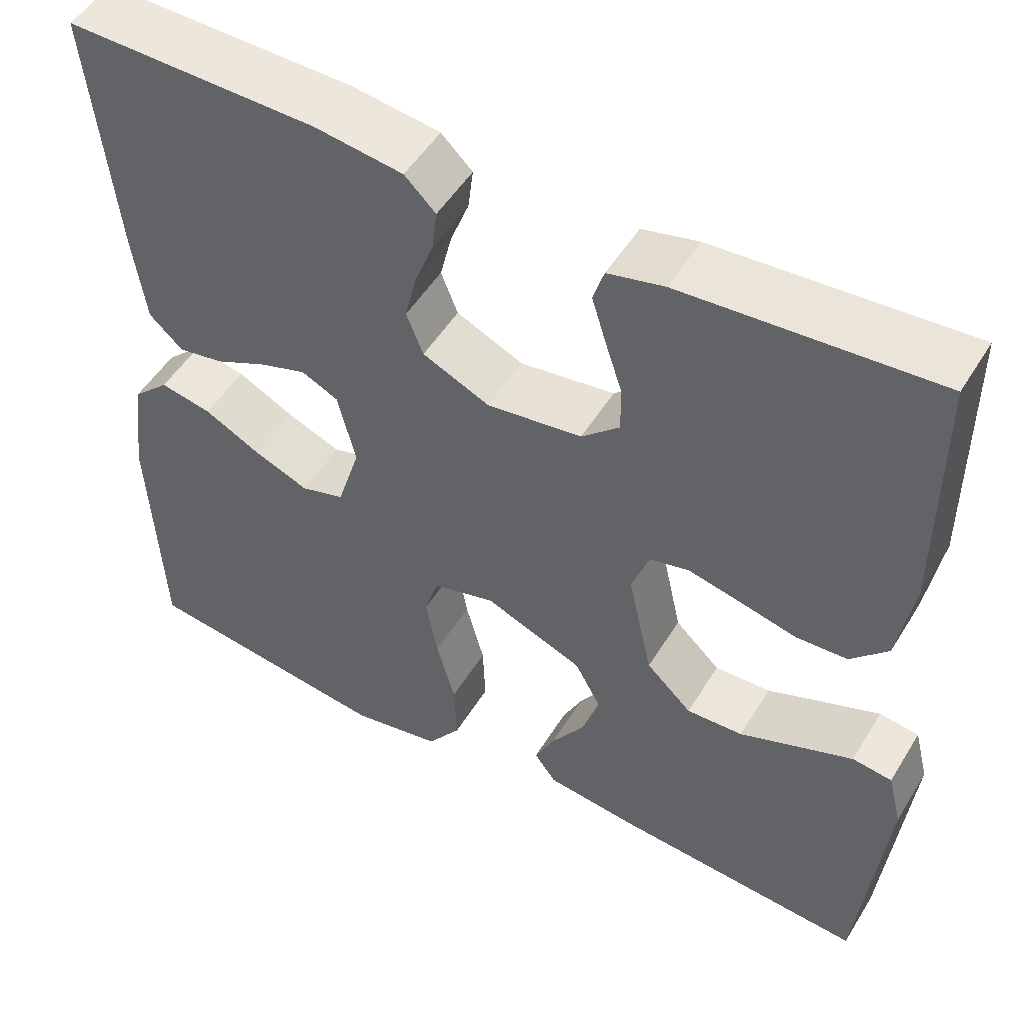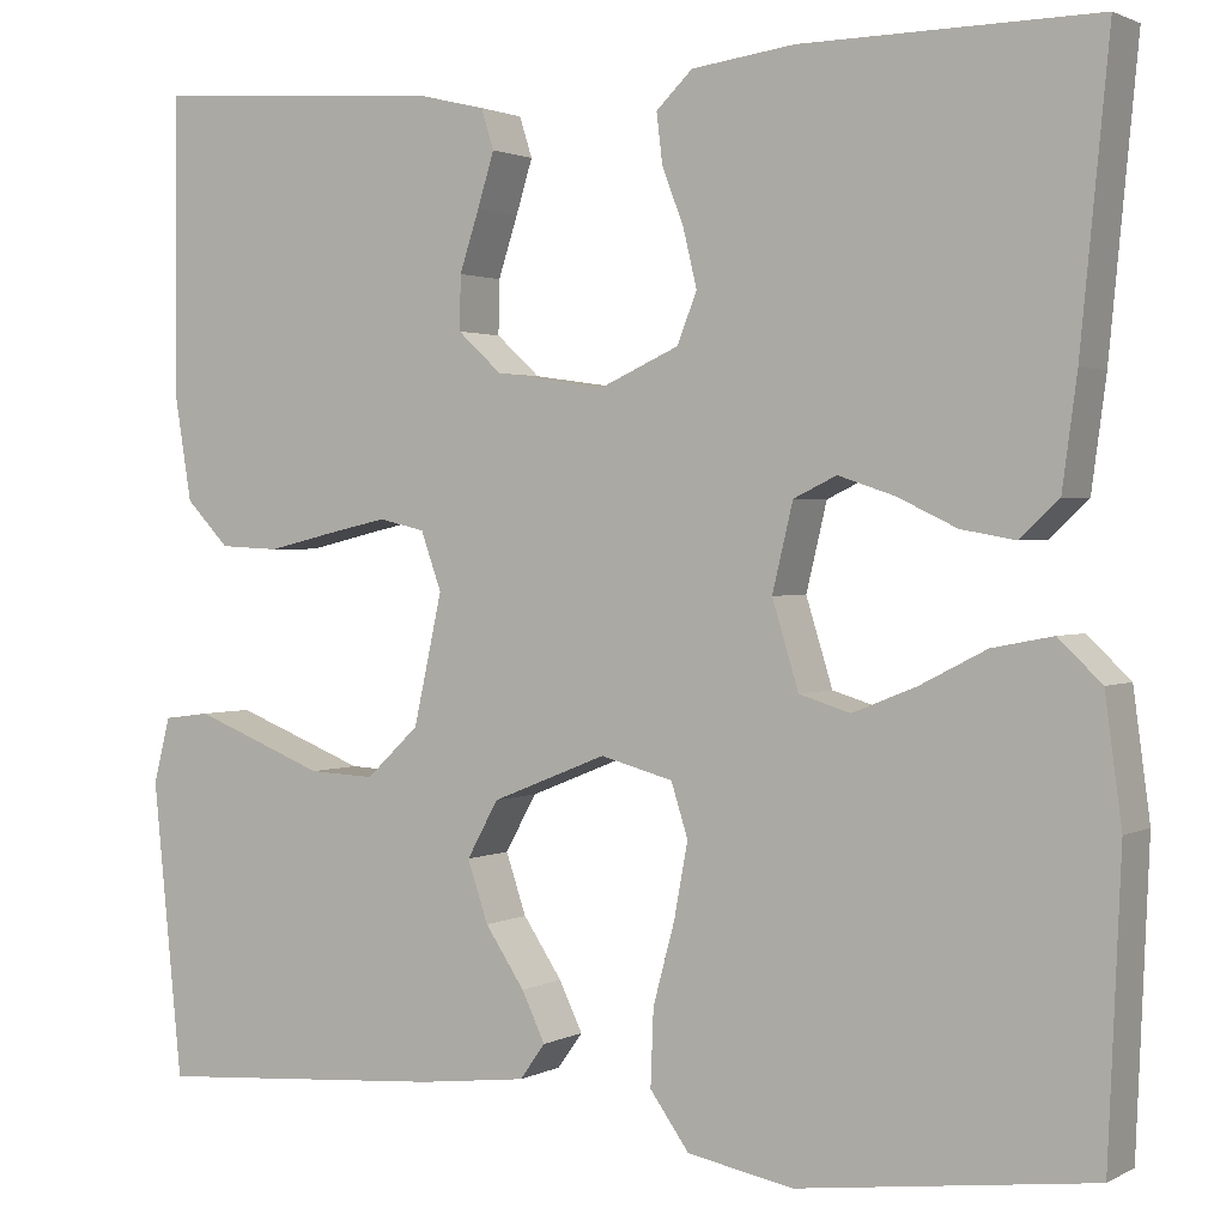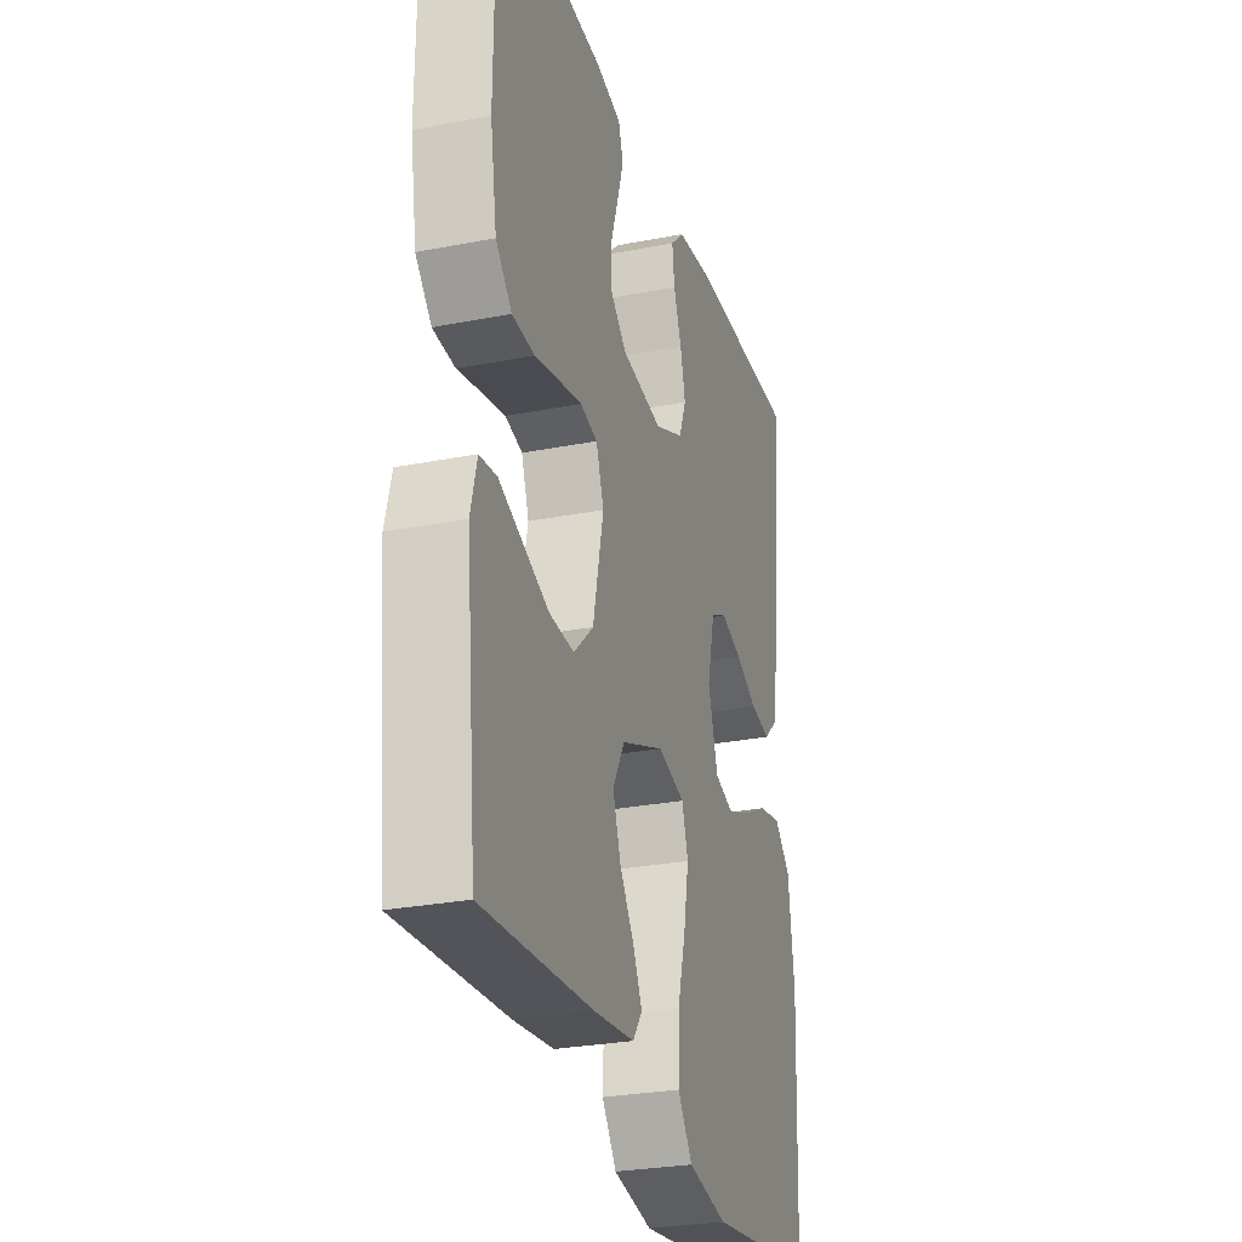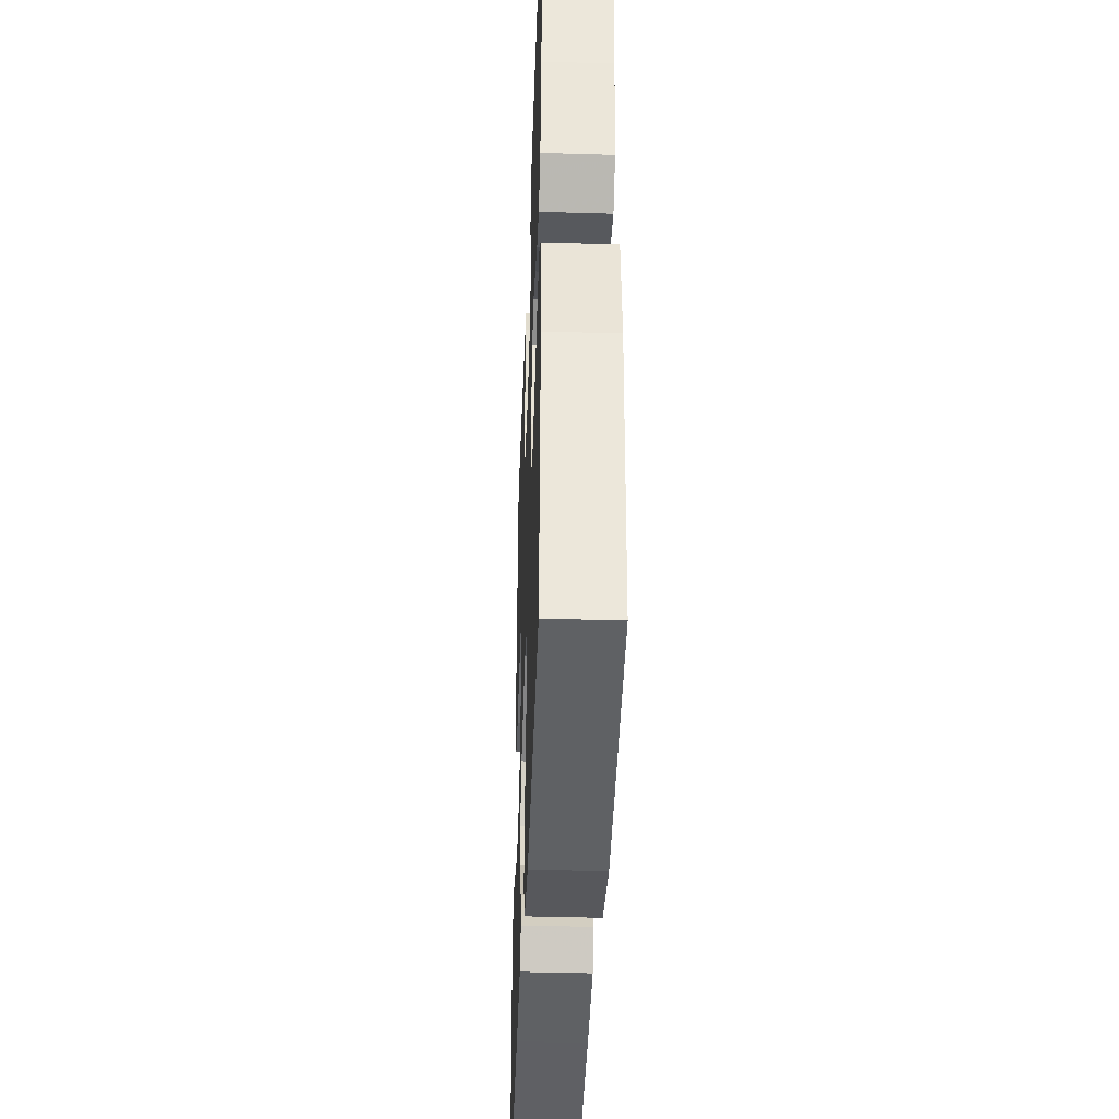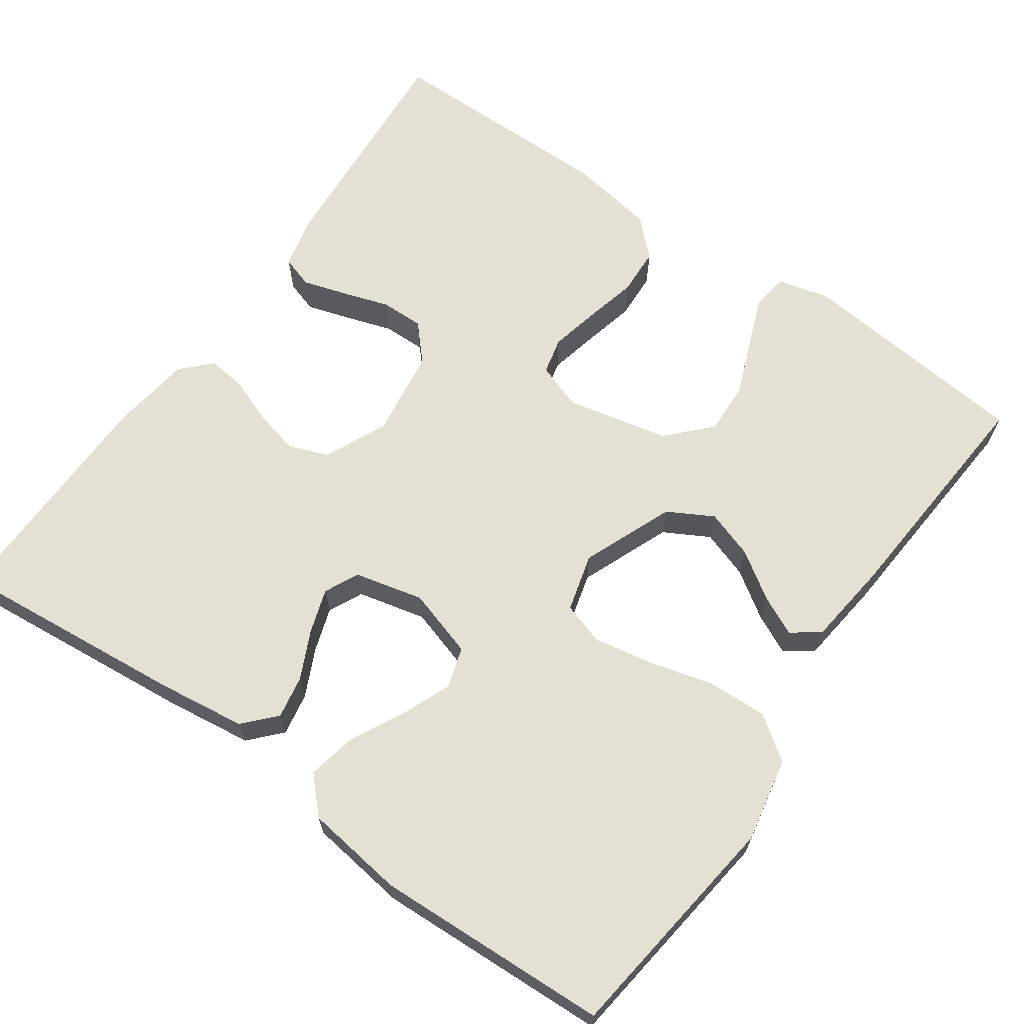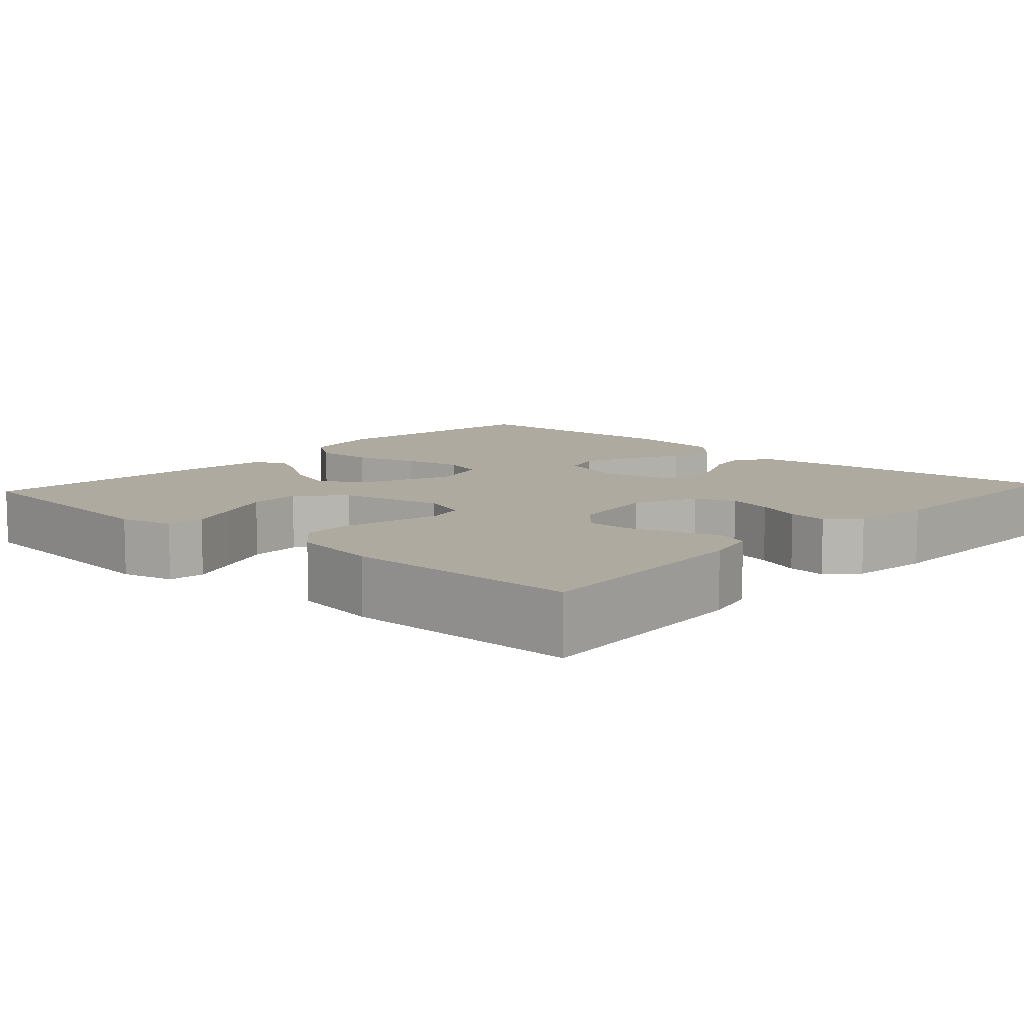
<metadata>
{"format":"obj","ext":"obj","renderer":"f3d","projection":"perspective","resolution":1024,"background":"white","views":[{"elev":51.0,"azim":-149.4,"up":"+Z"},{"elev":1.7,"azim":29.9,"up":"+Z"},{"elev":-27.8,"azim":-73.4,"up":"+Z"},{"elev":-39.6,"azim":87.9,"up":"+Z"},{"elev":65.8,"azim":125.2,"up":"+Y"},{"elev":9.5,"azim":-47.7,"up":"+Y"}]}
</metadata>
<code>
v -0.5 0.07 -0.5
v -0.53 0.07 -0.2
v -0.513 0.07 -0.133
v -0.466 0.07 -0.127
v -0.402 0.07 -0.152
v -0.331 0.07 -0.18
v -0.264 0.07 -0.183
v -0.21 0.07 -0.132
v -0.181 0.07 0
v -0.202 0.07 0.059
v -0.249 0.07 0.07
v -0.312 0.07 0.056
v -0.379 0.07 0.04
v -0.44 0.07 0.043
v -0.484 0.07 0.089
v -0.502 0.07 0.2
v -0.5 0.07 0.5
v -0.2 0.07 0.478
v -0.133 0.07 0.462
v -0.12 0.07 0.421
v -0.137 0.07 0.366
v -0.157 0.07 0.305
v -0.158 0.07 0.25
v -0.113 0.07 0.209
v 0 0.07 0.193
v 0.08 0.07 0.229
v 0.1 0.07 0.28
v 0.086 0.07 0.338
v 0.064 0.07 0.396
v 0.058 0.07 0.446
v 0.095 0.07 0.482
v 0.2 0.07 0.496
v 0.5 0.07 0.5
v 0.471 0.07 0.2
v 0.456 0.07 0.088
v 0.416 0.07 0.051
v 0.361 0.07 0.061
v 0.3 0.07 0.09
v 0.243 0.07 0.109
v 0.199 0.07 0.088
v 0.178 0.07 0
v 0.205 0.07 -0.088
v 0.257 0.07 -0.104
v 0.322 0.07 -0.078
v 0.39 0.07 -0.043
v 0.452 0.07 -0.031
v 0.496 0.07 -0.073
v 0.513 0.07 -0.2
v 0.5 0.07 -0.5
v 0.2 0.07 -0.538
v 0.092 0.07 -0.517
v 0.052 0.07 -0.461
v 0.055 0.07 -0.384
v 0.077 0.07 -0.302
v 0.091 0.07 -0.226
v 0.074 0.07 -0.172
v 0 0.07 -0.152
v -0.117 0.07 -0.199
v -0.149 0.07 -0.257
v -0.128 0.07 -0.319
v -0.088 0.07 -0.379
v -0.064 0.07 -0.429
v -0.09 0.07 -0.465
v -0.2 0.07 -0.478
v -0.5 0 -0.5
v -0.53 0 -0.2
v -0.513 0 -0.133
v -0.466 0 -0.127
v -0.402 0 -0.152
v -0.331 0 -0.18
v -0.264 0 -0.183
v -0.21 0 -0.132
v -0.181 0 0
v -0.202 0 0.059
v -0.249 0 0.07
v -0.312 0 0.056
v -0.379 0 0.04
v -0.44 0 0.043
v -0.484 0 0.089
v -0.502 0 0.2
v -0.5 0 0.5
v -0.2 0 0.478
v -0.133 0 0.462
v -0.12 0 0.421
v -0.137 0 0.366
v -0.157 0 0.305
v -0.158 0 0.25
v -0.113 0 0.209
v 0 0 0.193
v 0.08 0 0.229
v 0.1 0 0.28
v 0.086 0 0.338
v 0.064 0 0.396
v 0.058 0 0.446
v 0.095 0 0.482
v 0.2 0 0.496
v 0.5 0 0.5
v 0.471 0 0.2
v 0.456 0 0.088
v 0.416 0 0.051
v 0.361 0 0.061
v 0.3 0 0.09
v 0.243 0 0.109
v 0.199 0 0.088
v 0.178 0 0
v 0.205 0 -0.088
v 0.257 0 -0.104
v 0.322 0 -0.078
v 0.39 0 -0.043
v 0.452 0 -0.031
v 0.496 0 -0.073
v 0.513 0 -0.2
v 0.5 0 -0.5
v 0.2 0 -0.538
v 0.092 0 -0.517
v 0.052 0 -0.461
v 0.055 0 -0.384
v 0.077 0 -0.302
v 0.091 0 -0.226
v 0.074 0 -0.172
v 0 0 -0.152
v -0.117 0 -0.199
v -0.149 0 -0.257
v -0.128 0 -0.319
v -0.088 0 -0.379
v -0.064 0 -0.429
v -0.09 0 -0.465
v -0.2 0 -0.478
f 60 61 62 63
f 59 60 63 64
f 51 52 53 54
f 51 54 55
f 50 51 55
f 49 50 55 56
f 47 48 49 56
f 44 45 46 47
f 43 44 47
f 35 36 37 38
f 35 38 39
f 34 35 39
f 33 34 39
f 32 33 39 40
f 28 29 30 31
f 27 28 31 32
f 26 27 32 40
f 19 20 21 22
f 17 18 19 22
f 17 22 23
f 16 17 23 24
f 12 13 14 15
f 11 12 15 16
f 10 11 16 24
f 3 4 5 6
f 1 2 3 6
f 59 64 1 6
f 58 59 6 7
f 57 58 7 8
f 43 47 56 57
f 42 43 57 8
f 41 42 8 9
f 25 26 40 41
f 24 25 41
f 9 10 24 41
f 127 126 125 124
f 128 127 124 123
f 118 117 116 115
f 119 118 115
f 119 115 114
f 120 119 114 113
f 120 113 112 111
f 111 110 109 108
f 111 108 107
f 102 101 100 99
f 103 102 99
f 103 99 98
f 103 98 97
f 104 103 97 96
f 95 94 93 92
f 96 95 92 91
f 104 96 91 90
f 86 85 84 83
f 86 83 82 81
f 87 86 81
f 88 87 81 80
f 79 78 77 76
f 80 79 76 75
f 88 80 75 74
f 70 69 68 67
f 70 67 66 65
f 70 65 128 123
f 71 70 123 122
f 72 71 122 121
f 121 120 111 107
f 72 121 107 106
f 73 72 106 105
f 105 104 90 89
f 105 89 88
f 105 88 74 73
f 1 65 66 2
f 2 66 67 3
f 3 67 68 4
f 4 68 69 5
f 5 69 70 6
f 6 70 71 7
f 7 71 72 8
f 8 72 73 9
f 9 73 74 10
f 10 74 75 11
f 11 75 76 12
f 12 76 77 13
f 13 77 78 14
f 14 78 79 15
f 15 79 80 16
f 16 80 81 17
f 17 81 82 18
f 18 82 83 19
f 19 83 84 20
f 20 84 85 21
f 21 85 86 22
f 22 86 87 23
f 23 87 88 24
f 24 88 89 25
f 25 89 90 26
f 26 90 91 27
f 27 91 92 28
f 28 92 93 29
f 29 93 94 30
f 30 94 95 31
f 31 95 96 32
f 32 96 97 33
f 33 97 98 34
f 34 98 99 35
f 35 99 100 36
f 36 100 101 37
f 37 101 102 38
f 38 102 103 39
f 39 103 104 40
f 40 104 105 41
f 41 105 106 42
f 42 106 107 43
f 43 107 108 44
f 44 108 109 45
f 45 109 110 46
f 46 110 111 47
f 47 111 112 48
f 48 112 113 49
f 49 113 114 50
f 50 114 115 51
f 51 115 116 52
f 52 116 117 53
f 53 117 118 54
f 54 118 119 55
f 55 119 120 56
f 56 120 121 57
f 57 121 122 58
f 58 122 123 59
f 59 123 124 60
f 60 124 125 61
f 61 125 126 62
f 62 126 127 63
f 63 127 128 64
f 64 128 65 1

</code>
